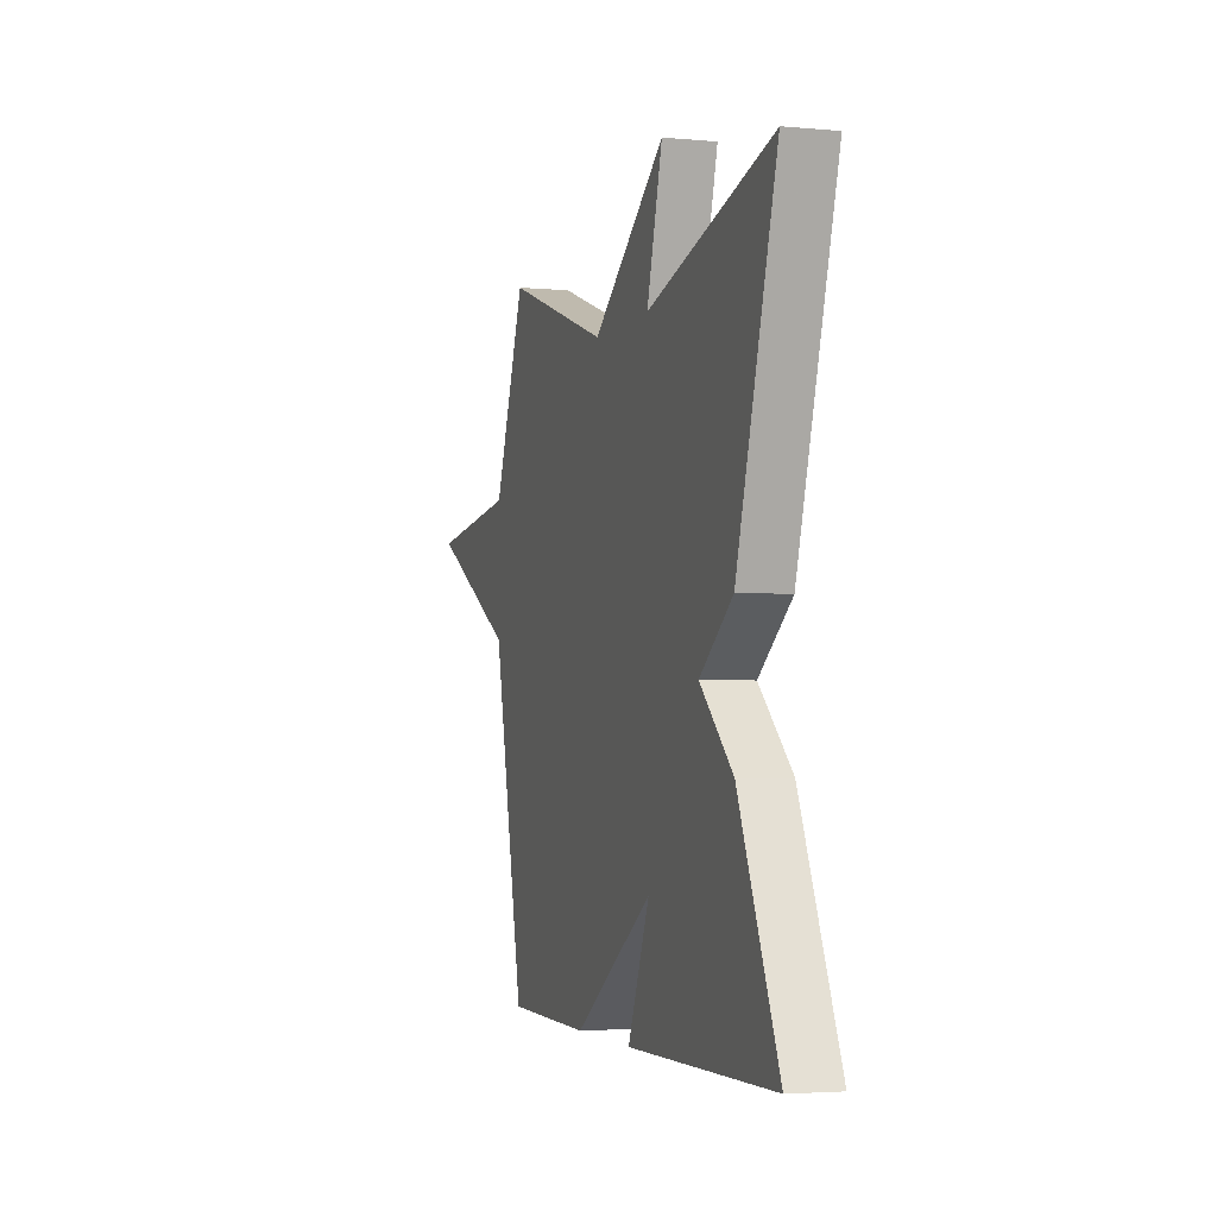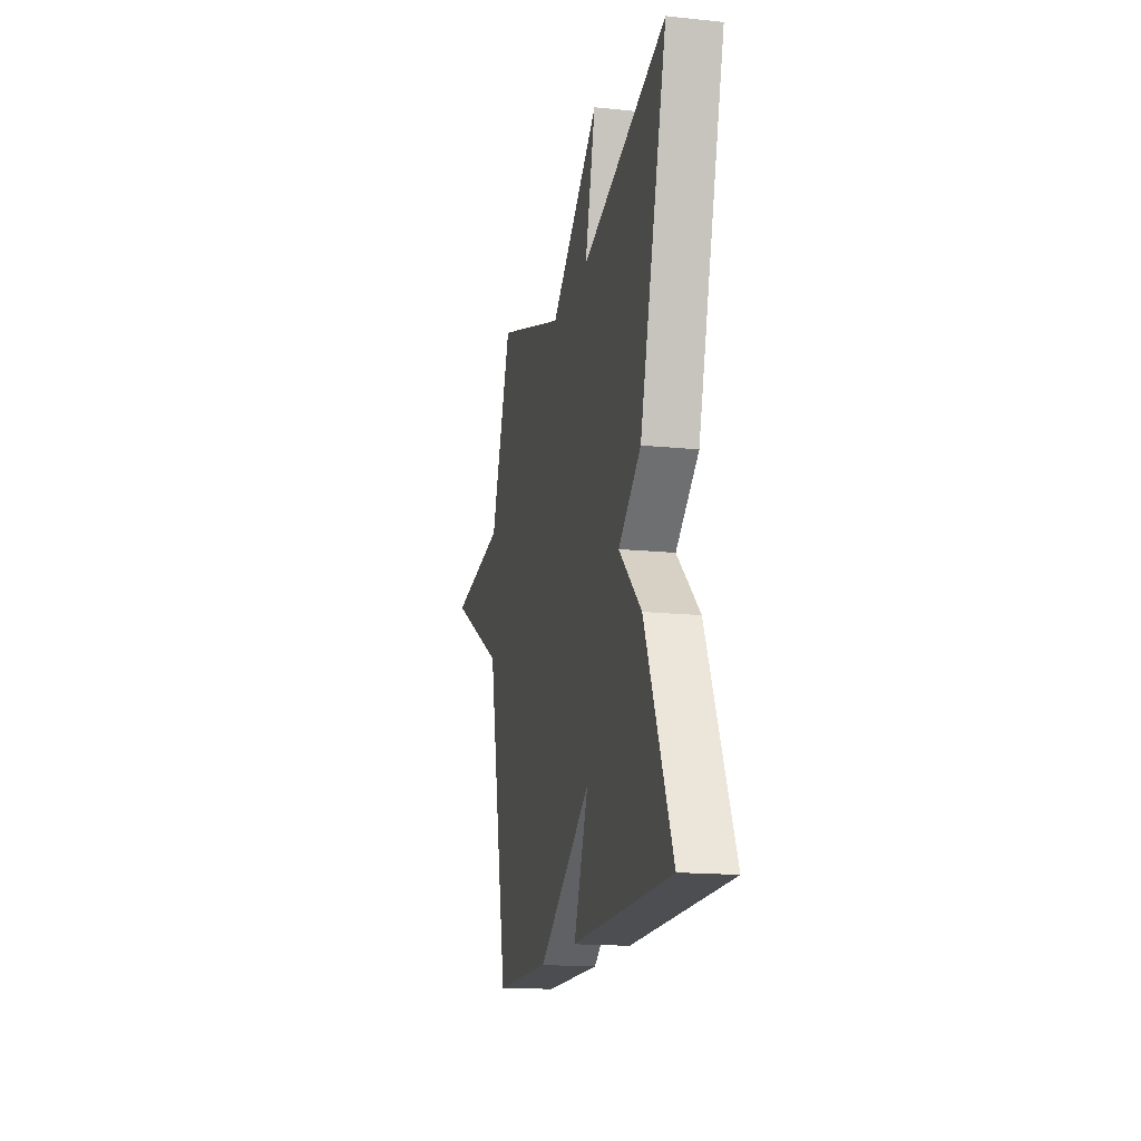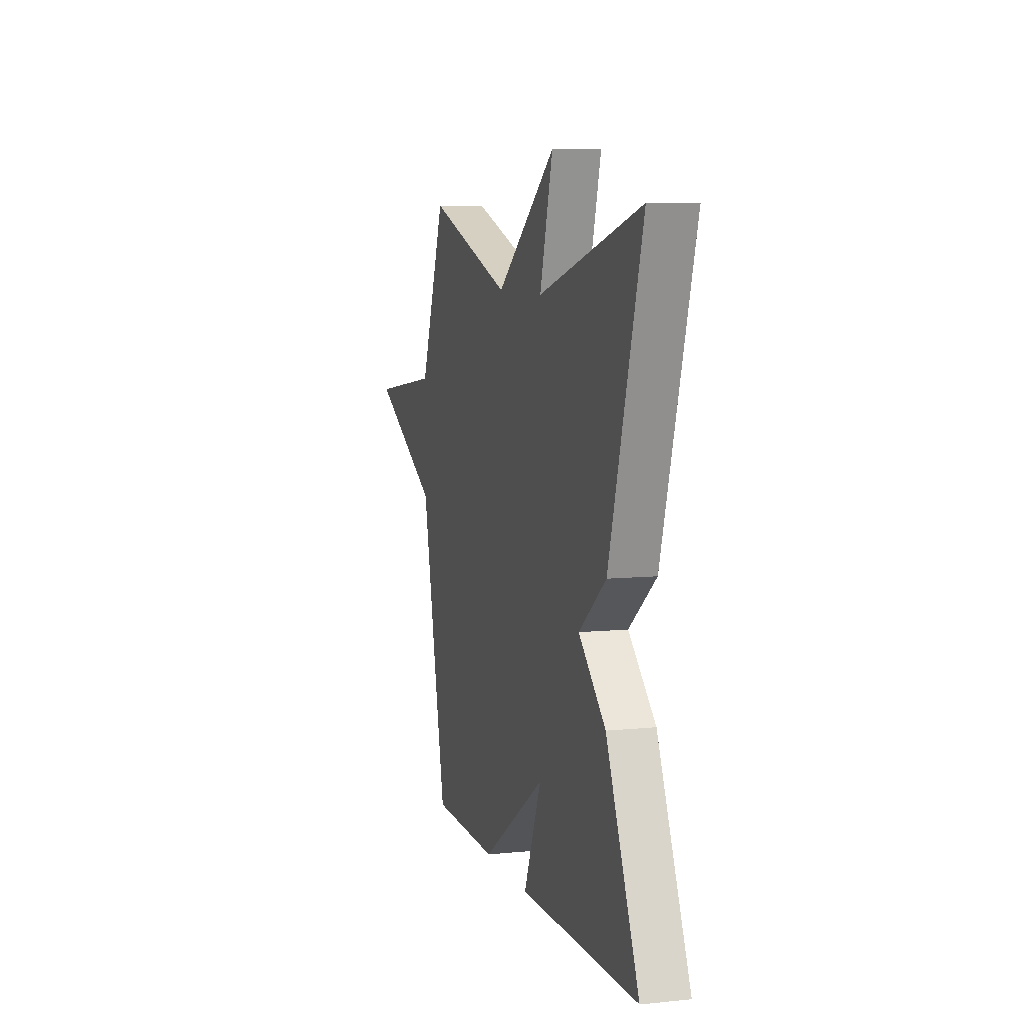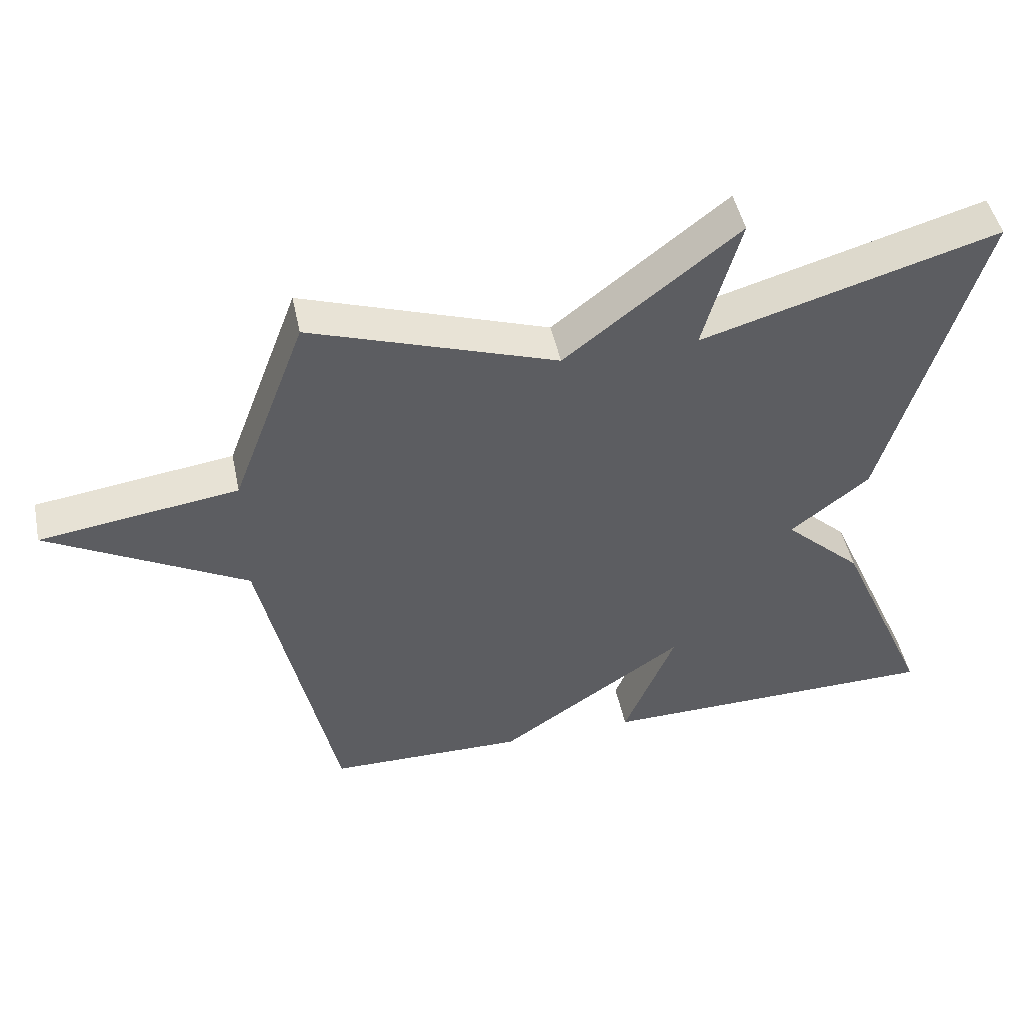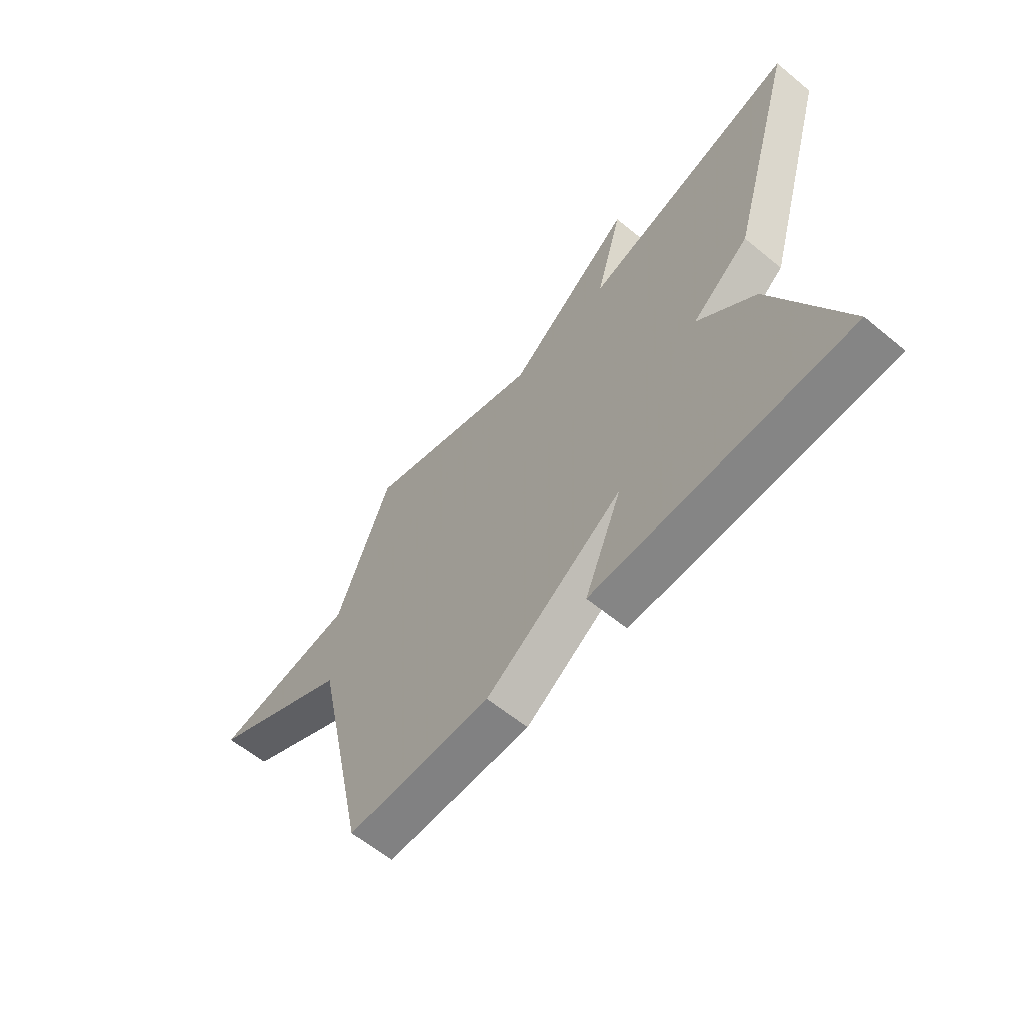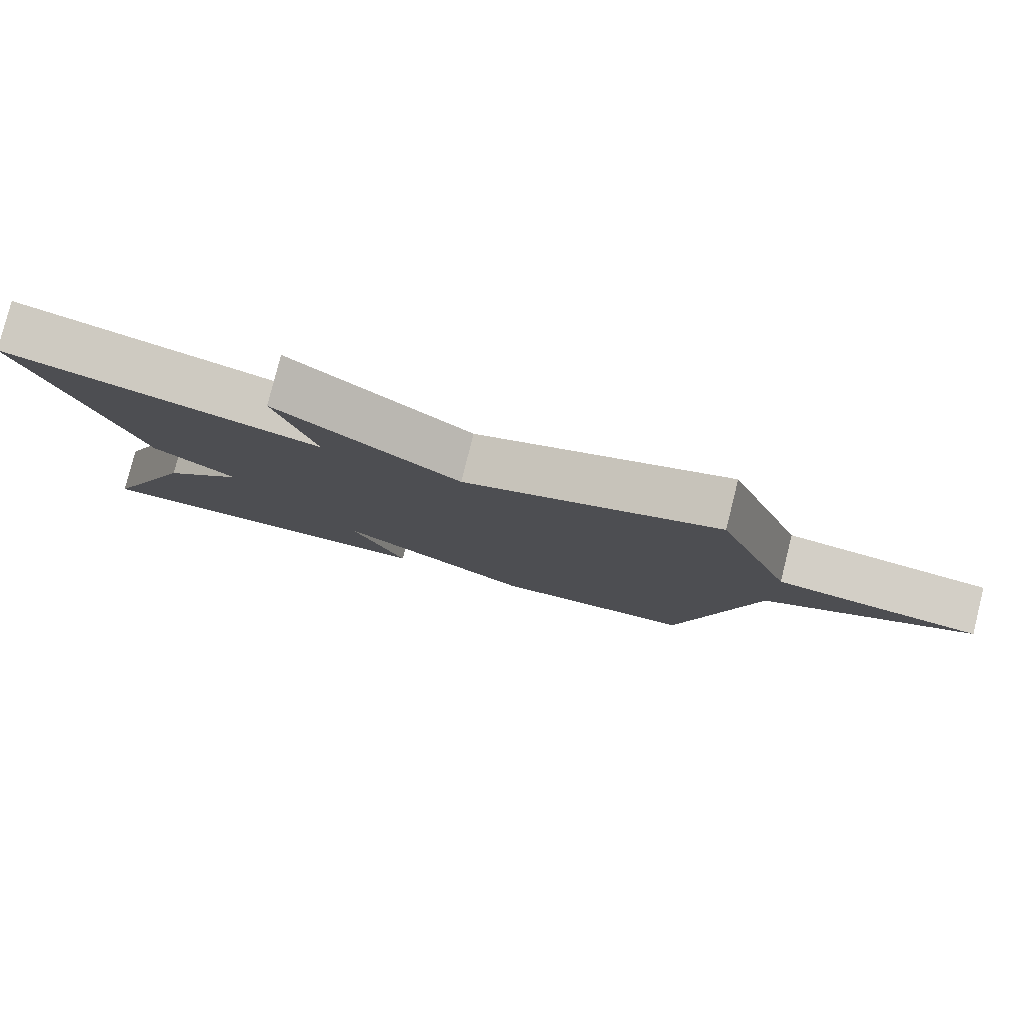
<metadata>
{"format":"obj","ext":"obj","renderer":"f3d","projection":"perspective","resolution":1024,"background":"white","views":[{"elev":-3.2,"azim":72.4,"up":"+Z"},{"elev":-16.5,"azim":78.1,"up":"+Z"},{"elev":7.6,"azim":73.9,"up":"+Z"},{"elev":47.7,"azim":-11.9,"up":"+Z"},{"elev":-61.3,"azim":50.1,"up":"+Z"},{"elev":79.9,"azim":-165.9,"up":"+Z"}]}
</metadata>
<code>
v -0.5 0.07 -0.5
v -0.609 0.07 0.011
v -0.901 0.07 0.171
v -0.609 0.07 0.211
v -0.5 0.07 0.5
v -0.137 0.07 0.375
v 0.118 0.07 0.574
v 0.063 0.07 0.375
v 0.5 0.07 0.5
v 0.36 0.07 0.021
v 0.244 0.07 -0.07
v 0.36 0.07 -0.179
v 0.5 0.07 -0.5
v -0.01 0.07 -0.505
v 0.066 0.07 -0.32
v -0.21 0.07 -0.505
v -0.5 0 -0.5
v -0.609 0 0.011
v -0.901 0 0.171
v -0.609 0 0.211
v -0.5 0 0.5
v -0.137 0 0.375
v 0.118 0 0.574
v 0.063 0 0.375
v 0.5 0 0.5
v 0.36 0 0.021
v 0.244 0 -0.07
v 0.36 0 -0.179
v 0.5 0 -0.5
v -0.01 0 -0.505
v 0.066 0 -0.32
v -0.21 0 -0.505
f 15 16 1 2
f 13 14 15
f 12 13 15
f 11 12 15
f 2 3 4
f 15 2 4
f 11 15 4
f 8 9 10 11
f 8 11 4
f 6 7 8
f 6 8 4
f 4 5 6
f 18 17 32 31
f 31 30 29
f 31 29 28
f 31 28 27
f 20 19 18
f 20 18 31
f 20 31 27
f 27 26 25 24
f 20 27 24
f 24 23 22
f 20 24 22
f 22 21 20
f 1 17 18 2
f 2 18 19 3
f 3 19 20 4
f 4 20 21 5
f 5 21 22 6
f 6 22 23 7
f 7 23 24 8
f 8 24 25 9
f 9 25 26 10
f 10 26 27 11
f 11 27 28 12
f 12 28 29 13
f 13 29 30 14
f 14 30 31 15
f 15 31 32 16
f 16 32 17 1

</code>
